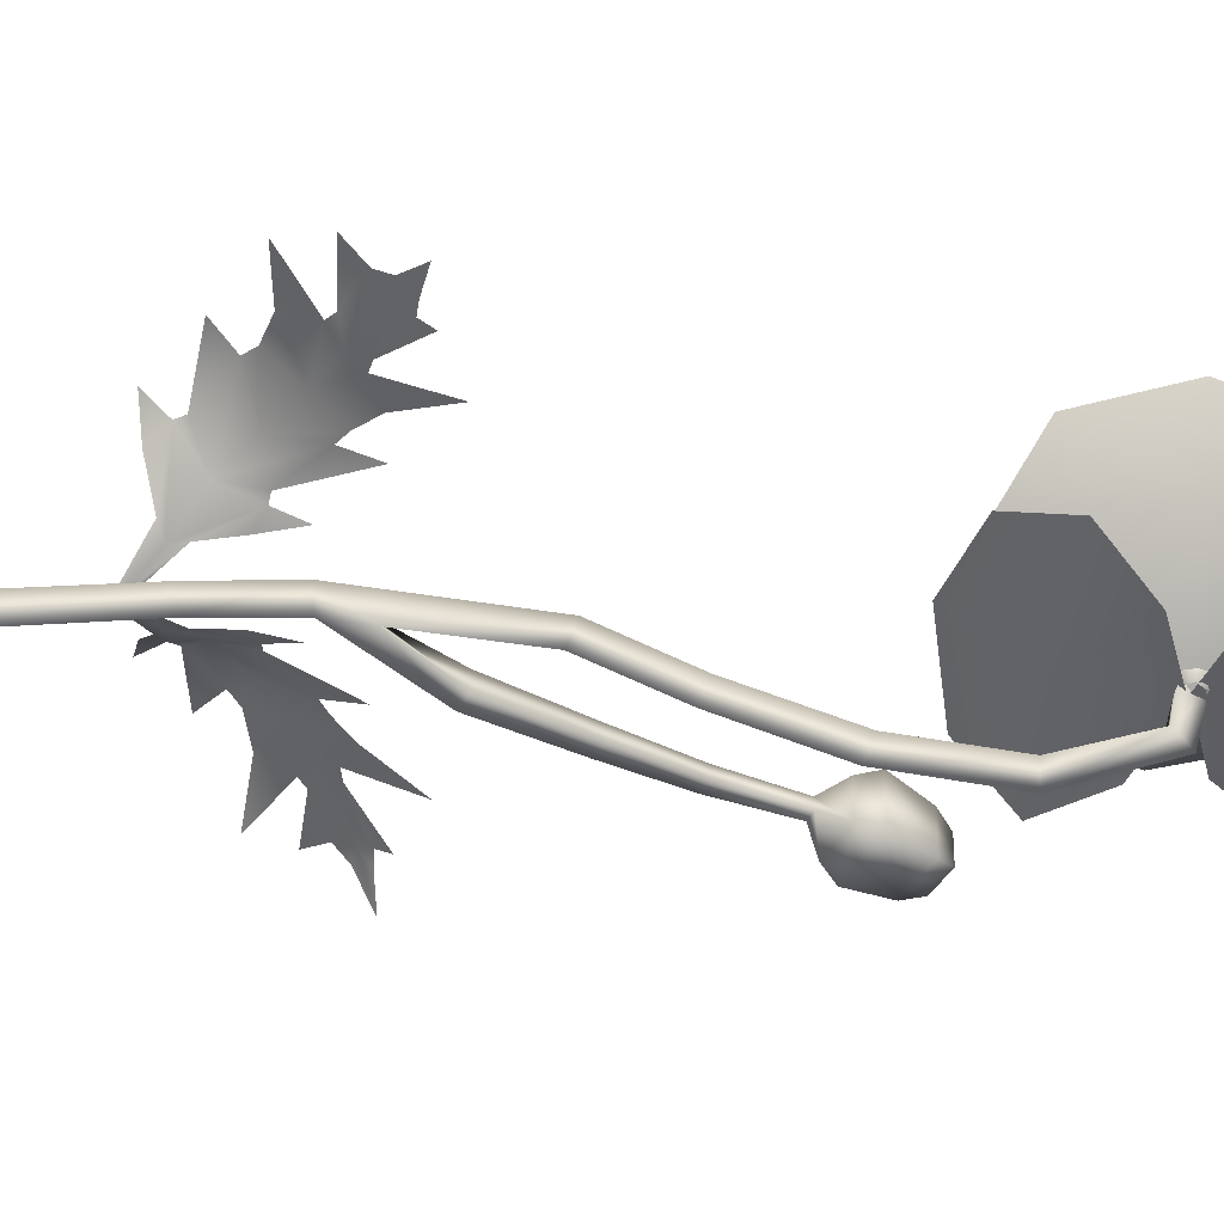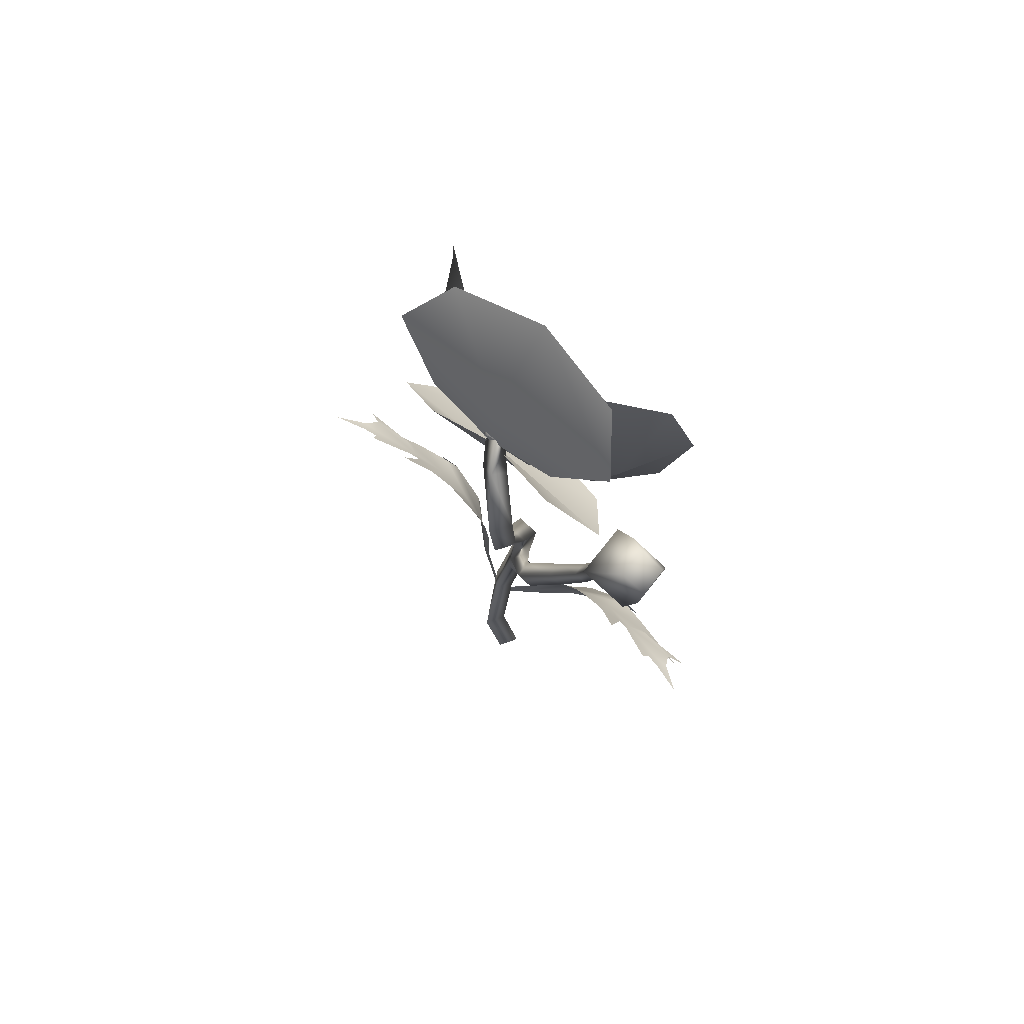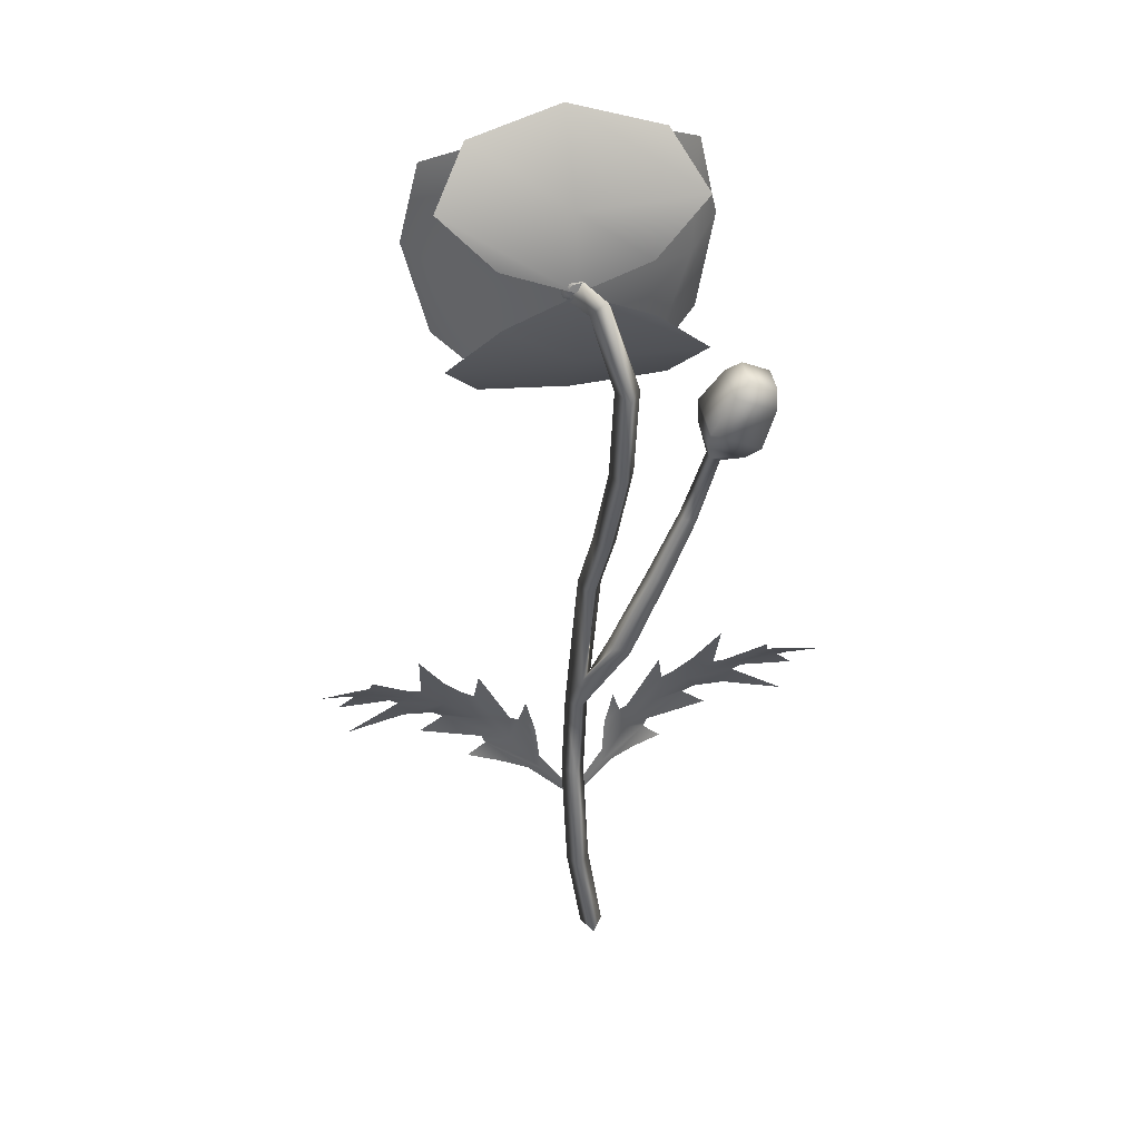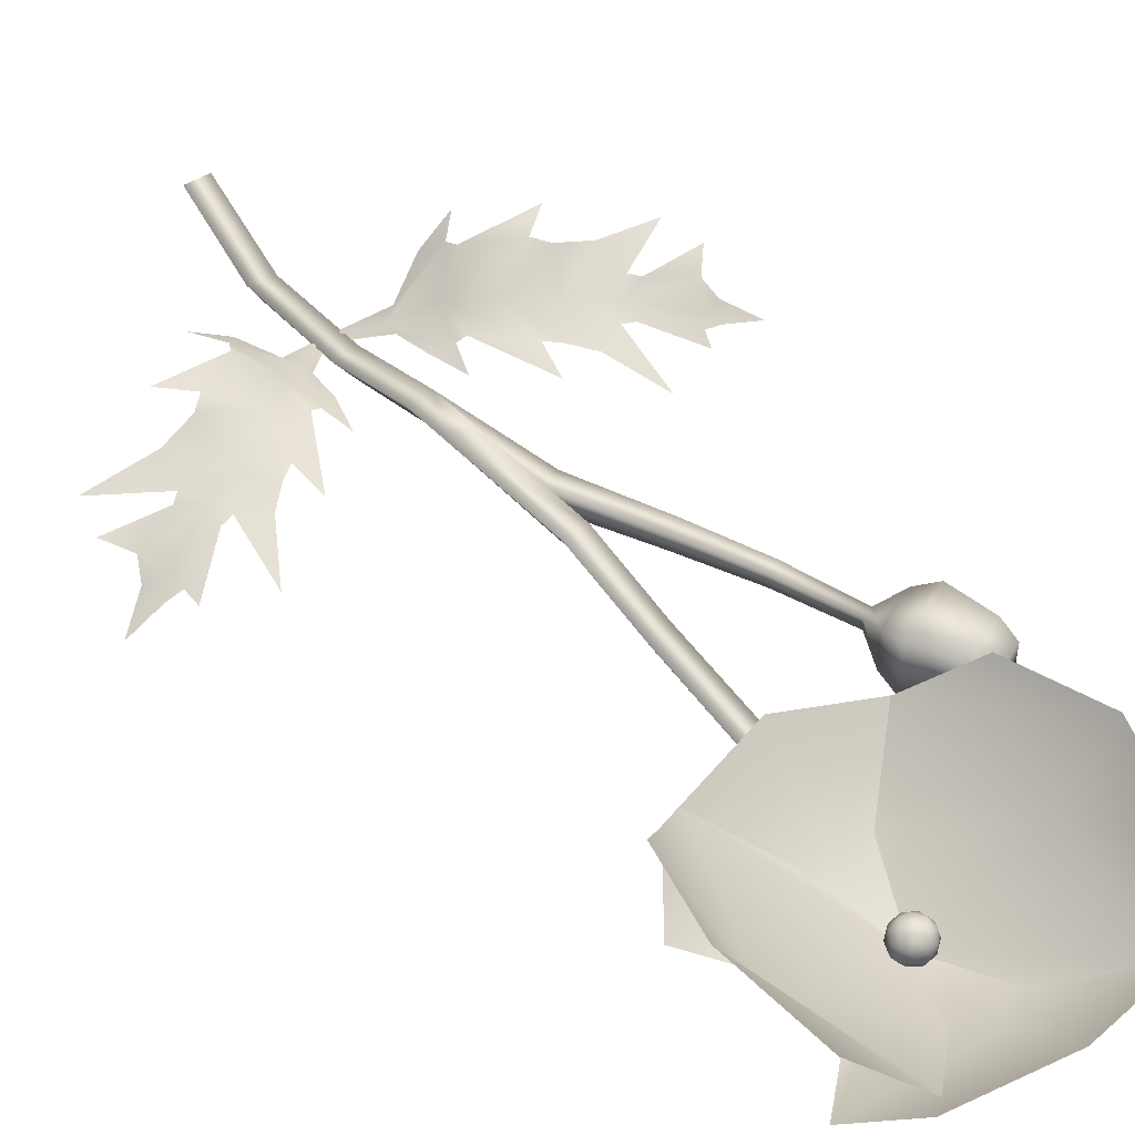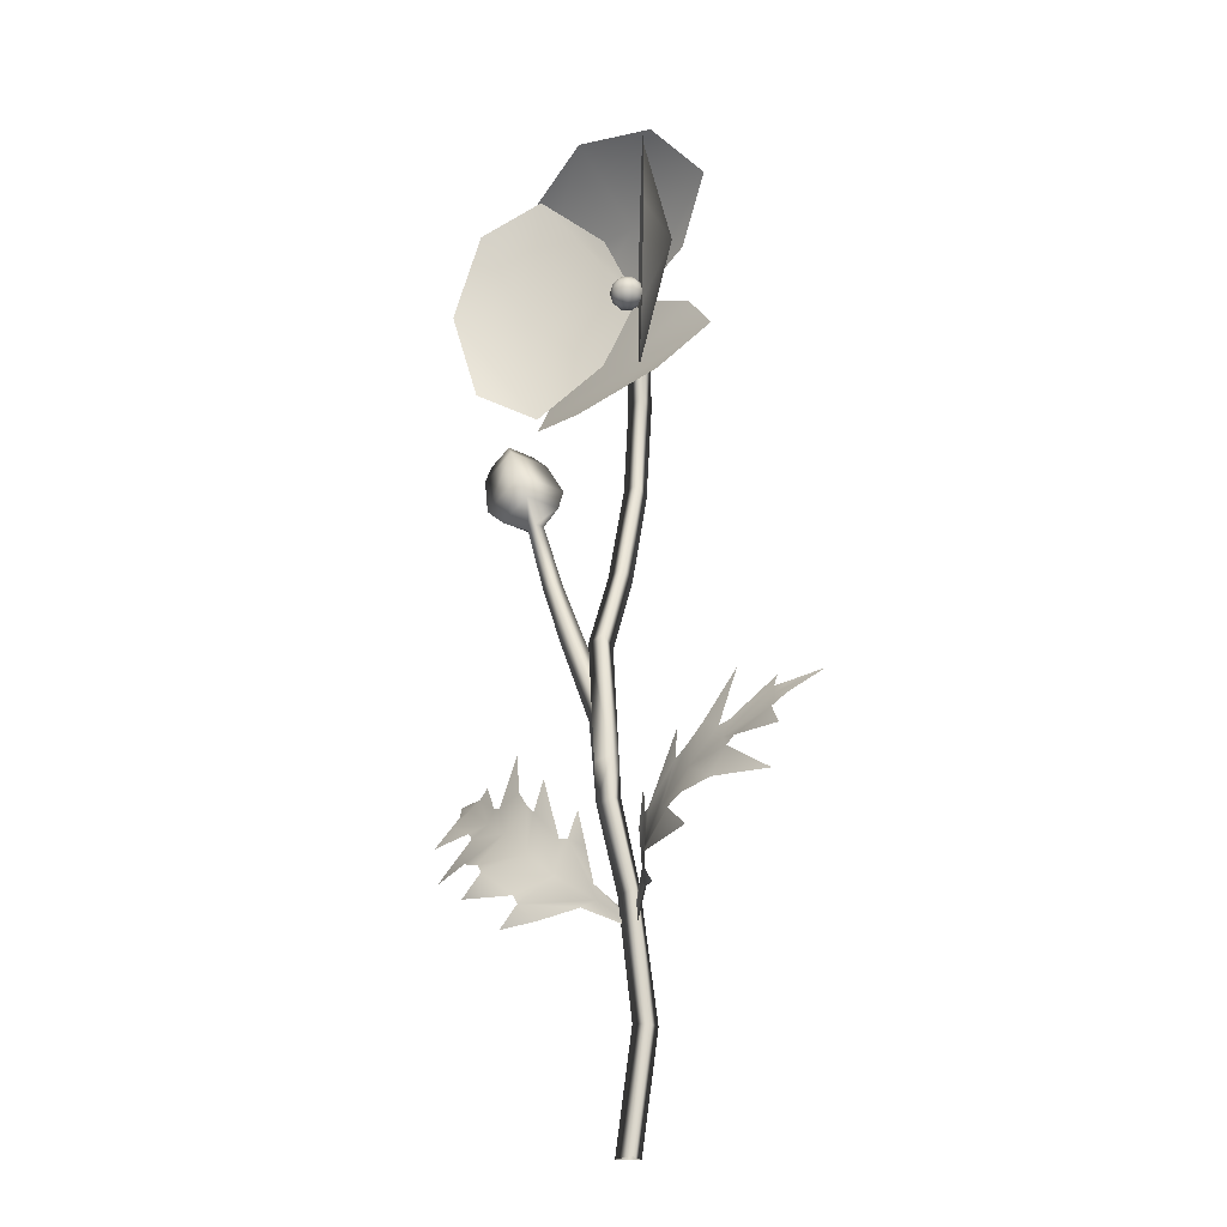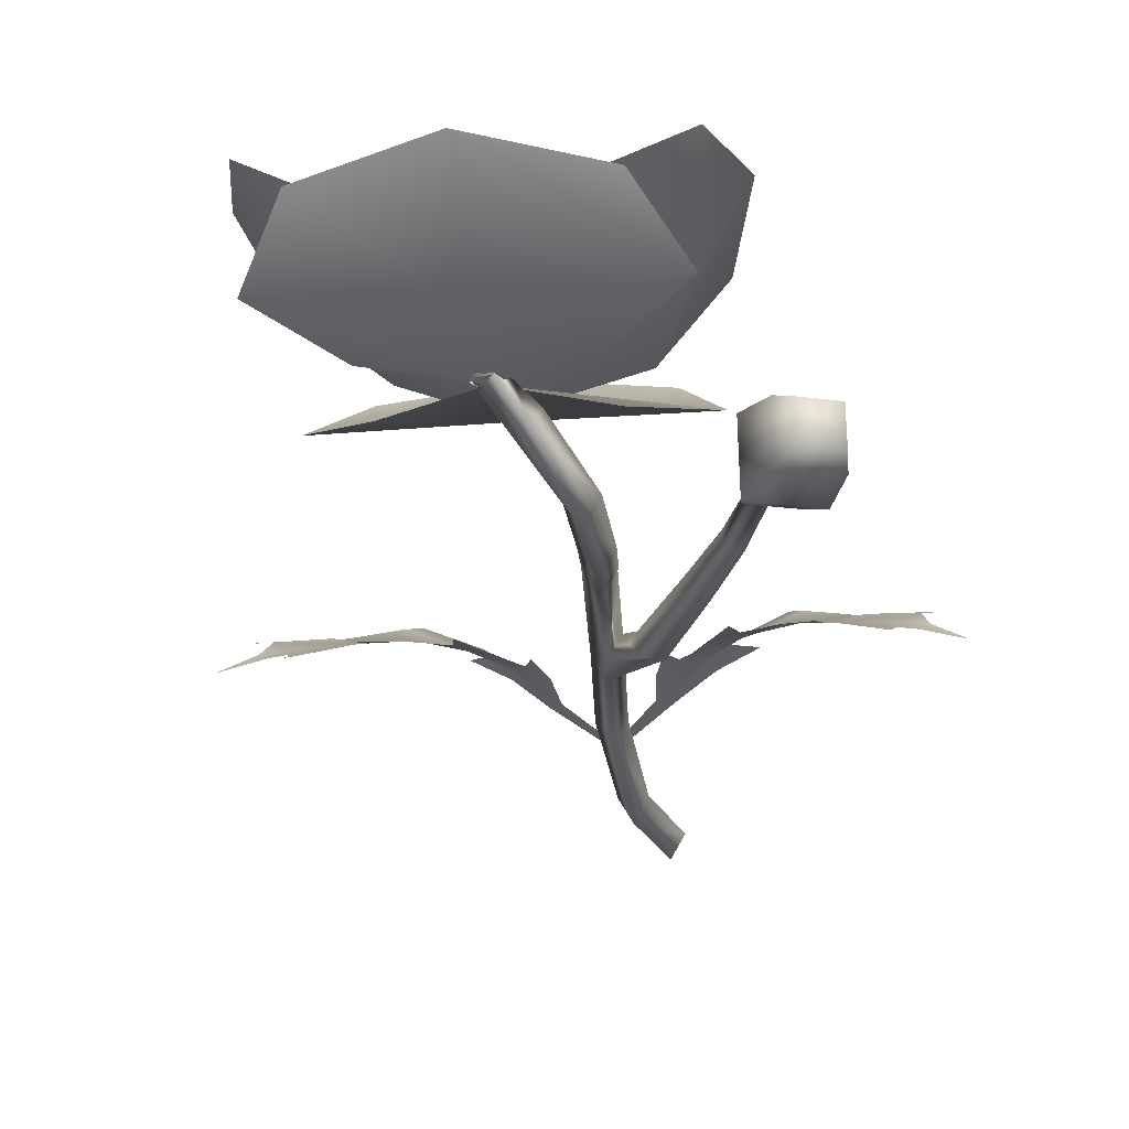
<metadata>
{"format":"obj","ext":"obj","renderer":"f3d","projection":"perspective","resolution":1024,"background":"white","views":[{"elev":-48.8,"azim":84.3,"up":"+Z"},{"elev":74.5,"azim":-140.1,"up":"+Y"},{"elev":39.7,"azim":171.4,"up":"+Y"},{"elev":47.1,"azim":144.5,"up":"+Z"},{"elev":-22.0,"azim":50.4,"up":"+Y"},{"elev":-22.2,"azim":-172.7,"up":"+Z"}]}
</metadata>
<code>
o poppyR_Cylinder.004
v 0.01884 0.1341 0.01104
v -0.002328 0.4934 -0.01484
v 0.01125 0.1391 0.001375
v 0.006764 0.4836 -0.01115
v 0.005039 0.133 0.01138
v -0.005992 0.4836 -0.005741
v 0.000756 -0.001042 -0.008
v 0.007684 -0.001042 0.004
v -0.006173 -0.001042 0.004
v 0.01035 0.06614 -0.01171
v 0.01719 0.06506 0.000292
v 0.003501 0.06721 0.000292
v -0.00463 0.3193 -0.007713
v -0.01211 0.3208 0.003856
v 0.001361 0.324 0.003856
v -0.0128 0.4389 -0.0297
v -0.01973 0.4389 -0.0177
v -0.005872 0.4389 -0.0177
v -0.01816 0.3817 -0.01291
v -0.004302 0.3817 -0.01291
v -0.01123 0.377 -0.02394
v -0.006669 0.2757 0.02224
v 0.001066 0.1817 0.02275
v 0.007126 0.2769 0.02263
v 0.01489 0.1826 0.02229
v 0.007403 0.1851 0.01073
v 0.000909 0.2724 0.01091
v 0.01004 0.4976 0.00424
v 0.01697 0.4856 0.003545
v 0.003116 0.4856 0.003545
v -0.01093 0.2412 -0.001079
v -0.01036 0.2409 0.01001
v -0.02043 0.2362 0.01036
v -0.02099 0.2366 -0.000728
v 0.005731 0.2076 0.01078
v 0.01289 0.2069 0.02238
v -0.000925 0.2059 0.02262
v -0.04266 0.2864 0.003101
v -0.034 0.2904 0.002799
v -0.03352 0.2901 0.01234
v -0.04218 0.2861 0.01264
v -0.05879 0.3265 0.006026
v -0.05129 0.3296 0.005769
v -0.0509 0.3293 0.01386
v -0.05839 0.3262 0.01412
v -0.07155 0.3671 0.008894
v -0.06528 0.3694 0.008683
v -0.06496 0.3692 0.01536
v -0.07123 0.3669 0.01557
v -0.09233 0.381 -0.002398
v -0.06257 0.3947 -0.003433
v -0.06189 0.3957 0.0293
v -0.09166 0.382 0.03034
v -0.1006 0.4158 0.004124
v -0.08428 0.4232 0.003558
v -0.08391 0.4238 0.02147
v -0.1002 0.4163 0.02204
v -0.07592 0.4155 -0.000713
v -0.07538 0.4164 0.02586
v -0.09954 0.4053 0.0267
v -0.1001 0.4045 0.000128
v -0.08327 0.3737 0.02507
v -0.08386 0.3732 0.001263
v -0.0621 0.3828 0.00051
v -0.0615 0.3833 0.02431
v 0.1629 0.2151 0.01016
v 0.01315 0.1178 0.006411
v 0.1477 0.2041 0.02169
v 0.0143 0.1158 0.006285
v 0.1384 0.2059 0.02161
v 0.1091 0.1893 0.02999
v 0.08832 0.1784 0.03441
v 0.06763 0.1623 0.03452
v 0.04931 0.1466 0.03048
v 0.03156 0.1326 0.01533
v 0.1441 0.196 0.02943
v 0.1173 0.1817 0.03521
v 0.09569 0.16 0.04689
v 0.0889 0.1539 0.0493
v 0.06316 0.132 0.04403
v 0.03882 0.1291 0.02044
v 0.07455 0.1197 0.04694
v 0.05588 0.1226 0.03615
v 0.1039 0.1416 0.05085
v 0.06546 0.1371 0.04498
v 0.1492 0.1621 0.03506
v 0.1138 0.165 0.04253
v 0.1542 0.1842 0.03427
v 0.1221 0.186 0.0341
v 0.1431 0.2124 0.01638
v 0.01218 0.1198 0.006529
v 0.1344 0.2119 0.01787
v 0.103 0.1975 0.027
v 0.07788 0.193 0.02702
v 0.0708 0.1879 0.02791
v 0.04401 0.1668 0.02543
v 0.03195 0.1411 0.01733
v 0.03939 0.1826 0.02241
v 0.03401 0.1613 0.021
v 0.06783 0.2066 0.02363
v 0.04898 0.1674 0.0273
v 0.104 0.2316 0.01452
v 0.08871 0.2039 0.02454
v 0.1326 0.2192 0.0139
v 0.1095 0.199 0.02598
v -0.1385 0.2151 0.01016
v 0.01121 0.1178 0.006411
v -0.1233 0.2041 0.02169
v 0.01006 0.1158 0.006285
v -0.114 0.2059 0.02161
v -0.08478 0.1893 0.02999
v -0.06397 0.1784 0.03441
v -0.04327 0.1623 0.03452
v -0.02495 0.1466 0.03048
v -0.007205 0.1326 0.01533
v -0.1197 0.196 0.02943
v -0.09296 0.1817 0.03521
v -0.07134 0.16 0.04689
v -0.06455 0.1539 0.0493
v -0.03881 0.132 0.04403
v -0.01446 0.1291 0.02044
v -0.0502 0.1197 0.04694
v -0.03153 0.1226 0.03615
v -0.07958 0.1416 0.05085
v -0.04111 0.1371 0.04498
v -0.1249 0.1621 0.03506
v -0.08944 0.165 0.04253
v -0.1298 0.1842 0.03427
v -0.09771 0.186 0.0341
v -0.1187 0.2124 0.01638
v -0.11 0.2119 0.01787
v -0.07862 0.1975 0.027
v -0.05353 0.193 0.02702
v -0.04645 0.1879 0.02791
v -0.01966 0.1668 0.02543
v -0.007591 0.1411 0.01733
v -0.01504 0.1826 0.02241
v -0.009653 0.1613 0.021
v -0.04347 0.2066 0.02363
v -0.02463 0.1674 0.0273
v -0.07966 0.2316 0.01452
v -0.06436 0.2039 0.02454
v -0.1082 0.2192 0.0139
v -0.08515 0.199 0.02598
v 0.06406 0.5647 0.03566
v -0.04164 0.5647 0.03566
v 0.05231 0.5059 0.002111
v -0.02989 0.5059 0.002111
v 0.01121 0.5769 0.04543
v 0.01121 0.4903 0.000674
v -0.06089 0.5361 0.01283
v 0.08331 0.5361 0.01283
v 0.01121 0.5361 0.004922
v -0.06362 0.5438 0.06008
v -0.06441 0.4381 0.06008
v -0.004874 0.5316 0.01309
v -0.005491 0.4494 0.01309
v -0.07624 0.4911 0.06984
v 0.01036 0.4904 0.000674
v -0.03597 0.4187 0.03725
v -0.03489 0.5628 0.03725
v -0.05492 0.4908 0.03115
v -0.04369 0.416 0.03066
v 0.06199 0.4144 0.03066
v -0.03106 0.4746 -0.002539
v 0.05113 0.4734 -0.002539
v 0.008968 0.403 0.04277
v 0.01027 0.4896 0.000674
v 0.08167 0.4427 0.007825
v -0.06251 0.4449 0.007825
v 0.00958 0.4431 0.008543
v 0.08428 0.435 0.06008
v 0.08666 0.5406 0.06008
v 0.02573 0.448 0.01309
v 0.02758 0.5302 0.01309
v 0.0977 0.4875 0.06984
v 0.01111 0.4895 0.000674
v 0.05851 0.5605 0.03725
v 0.05527 0.4163 0.03725
v 0.07638 0.4884 0.03115
v 0.01105 0.4813 0.00902
v 0.01828 0.4868 0.01428
v 0.008285 0.4868 0.01753
v 0.002105 0.4868 0.00902
v 0.008285 0.4868 0.000513
v 0.01828 0.4868 0.003763
v 0.01381 0.4957 0.01753
v 0.003813 0.4957 0.01428
v 0.003813 0.4957 0.003763
v 0.01381 0.4957 0.000513
v 0.01999 0.4957 0.00902
v 0.01105 0.5013 0.00902
v 0.009424 0.4828 0.01402
v 0.0153 0.4828 0.01211
v 0.01368 0.486 0.01711
v 0.01955 0.486 0.00902
v 0.0153 0.4828 0.00593
v 0.005792 0.4828 0.00902
v 0.004167 0.486 0.01402
v 0.009424 0.4828 0.00402
v 0.004167 0.486 0.00402
v 0.01368 0.486 0.00093
v 0.02056 0.4913 0.01211
v 0.02056 0.4913 0.00593
v 0.01105 0.4913 0.01902
v 0.01693 0.4913 0.01711
v 0.001538 0.4913 0.01211
v 0.005171 0.4913 0.01711
v 0.005171 0.4913 0.00093
v 0.001538 0.4913 0.00593
v 0.01693 0.4913 0.00093
v 0.01793 0.4965 0.01402
v 0.00842 0.4965 0.01711
v 0.002542 0.4965 0.00902
v 0.00842 0.4965 0.00093
v 0.01793 0.4965 0.00402
v 0.01267 0.4998 0.01402
v 0.01631 0.4998 0.00902
v 0.006796 0.4998 0.01211
v 0.006796 0.4998 0.00593
v 0.01267 0.4998 0.00402
f 16 2 4 18
f 18 4 6 17
f 2 6 30 28
f 17 6 2 16
f 27 13 15 24
f 22 14 13 27
f 7 10 11 8
f 10 3 1 11
f 9 12 10 7
f 8 11 12 9
f 1 25 23 5
f 5 23 26 3
f 3 26 25 1
f 19 17 16 21
f 20 18 17 19
f 21 16 18 20
f 13 21 20 15
f 15 20 19 14
f 14 19 21 13
f 33 32 40 41
f 35 36 25 26
f 36 37 23 25
f 24 15 14 22
f 12 5 3 10
f 11 1 5 12
f 6 4 29 30
f 4 2 28 29
f 22 37 36 24
f 24 36 35 27
f 26 23 33 34
f 37 35 31 32
f 35 26 34 31
f 23 37 32 33
f 27 35 37 22
f 40 39 43 44
f 34 33 41 38
f 31 34 38 39
f 32 31 39 40
f 42 45 49 46
f 41 40 44 45
f 38 41 45 42
f 39 38 42 43
f 63 62 53 50
f 43 42 46 47
f 44 43 47 48
f 45 44 48 49
f 59 58 55 56
f 64 63 50 51
f 65 64 51 52
f 62 65 52 53
f 56 55 54 57
f 60 59 56 57
f 61 60 57 54
f 58 61 54 55
f 51 50 61 58
f 50 53 60 61
f 53 52 59 60
f 52 51 58 59
f 49 48 65 62
f 48 47 64 65
f 47 46 63 64
f 46 49 62 63
f 70 66 68
f 67 75 81 69
f 75 74 80 81
f 74 73 79 85
f 73 72 78
f 72 71 77 87
f 71 70 76 89
f 80 82 83
f 85 79 84
f 87 77 86
f 89 76 88
f 76 70 68
f 78 72 87
f 77 71 89
f 81 80 83
f 79 73 78
f 80 74 85
f 70 90 66
f 67 91 97 75
f 75 97 96 74
f 74 101 95 73
f 73 94 72
f 72 103 93 71
f 71 105 92 70
f 96 99 98
f 101 100 95
f 103 102 93
f 105 104 92
f 92 90 70
f 94 103 72
f 93 105 71
f 97 99 96
f 95 94 73
f 96 101 74
f 110 108 106
f 107 109 121 115
f 115 121 120 114
f 114 125 119 113
f 113 118 112
f 112 127 117 111
f 111 129 116 110
f 120 123 122
f 125 124 119
f 127 126 117
f 129 128 116
f 116 108 110
f 118 127 112
f 117 129 111
f 121 123 120
f 119 118 113
f 120 125 114
f 110 106 130
f 107 115 136 91
f 115 114 135 136
f 114 113 134 140
f 113 112 133
f 112 111 132 142
f 111 110 131 144
f 135 137 138
f 140 134 139
f 142 132 141
f 144 131 143
f 131 110 130
f 133 112 142
f 132 111 144
f 136 135 138
f 134 113 133
f 135 114 140
f 148 150 153 151
f 150 147 152 153
f 153 152 145 149
f 151 153 149 146
f 157 159 162 160
f 159 156 161 162
f 162 161 154 158
f 160 162 158 155
f 166 168 171 169
f 168 165 170 171
f 171 170 163 167
f 169 171 167 164
f 175 177 180 178
f 177 174 179 180
f 180 179 172 176
f 178 180 176 173
f 181 194 193
f 182 194 196
f 181 193 198
f 181 198 200
f 181 200 197
f 182 196 203
f 183 195 205
f 184 199 207
f 185 201 209
f 186 202 211
f 182 203 206
f 183 205 208
f 184 207 210
f 186 211 204
f 187 212 217
f 188 213 219
f 189 214 220
f 190 215 221
f 191 216 218
f 218 221 192
f 218 216 221
f 216 190 221
f 221 220 192
f 221 215 220
f 215 189 220
f 220 219 192
f 220 214 219
f 214 188 219
f 219 217 192
f 219 213 217
f 213 187 217
f 217 218 192
f 217 212 218
f 212 191 218
f 204 216 191
f 204 211 216
f 211 190 216
f 209 189 215
f 210 214 189
f 210 207 214
f 207 188 214
f 208 213 188
f 208 205 213
f 205 187 213
f 206 212 187
f 206 203 212
f 203 191 212
f 209 210 189
f 209 201 210
f 201 184 210
f 207 208 188
f 207 199 208
f 199 183 208
f 205 206 187
f 205 195 206
f 195 182 206
f 203 204 191
f 203 196 204
f 196 186 204
f 197 202 186
f 197 200 202
f 200 185 202
f 200 201 185
f 200 198 201
f 198 184 201
f 198 199 184
f 198 193 199
f 193 183 199
f 196 197 186
f 196 194 197
f 194 181 197
f 193 195 183
f 193 194 195
f 194 182 195

</code>
